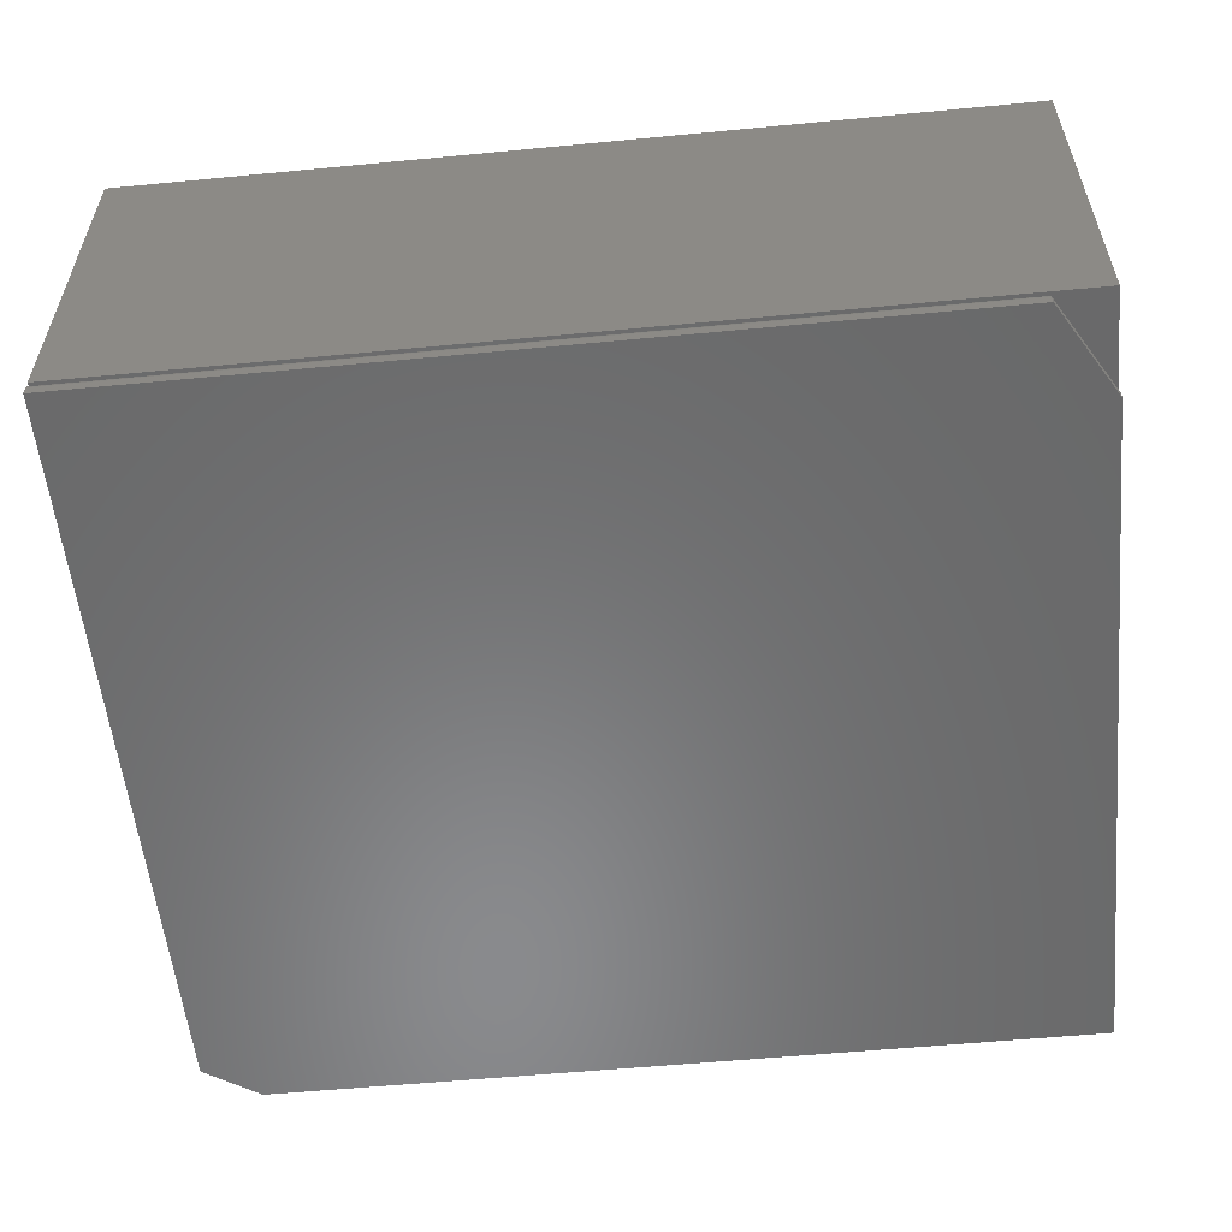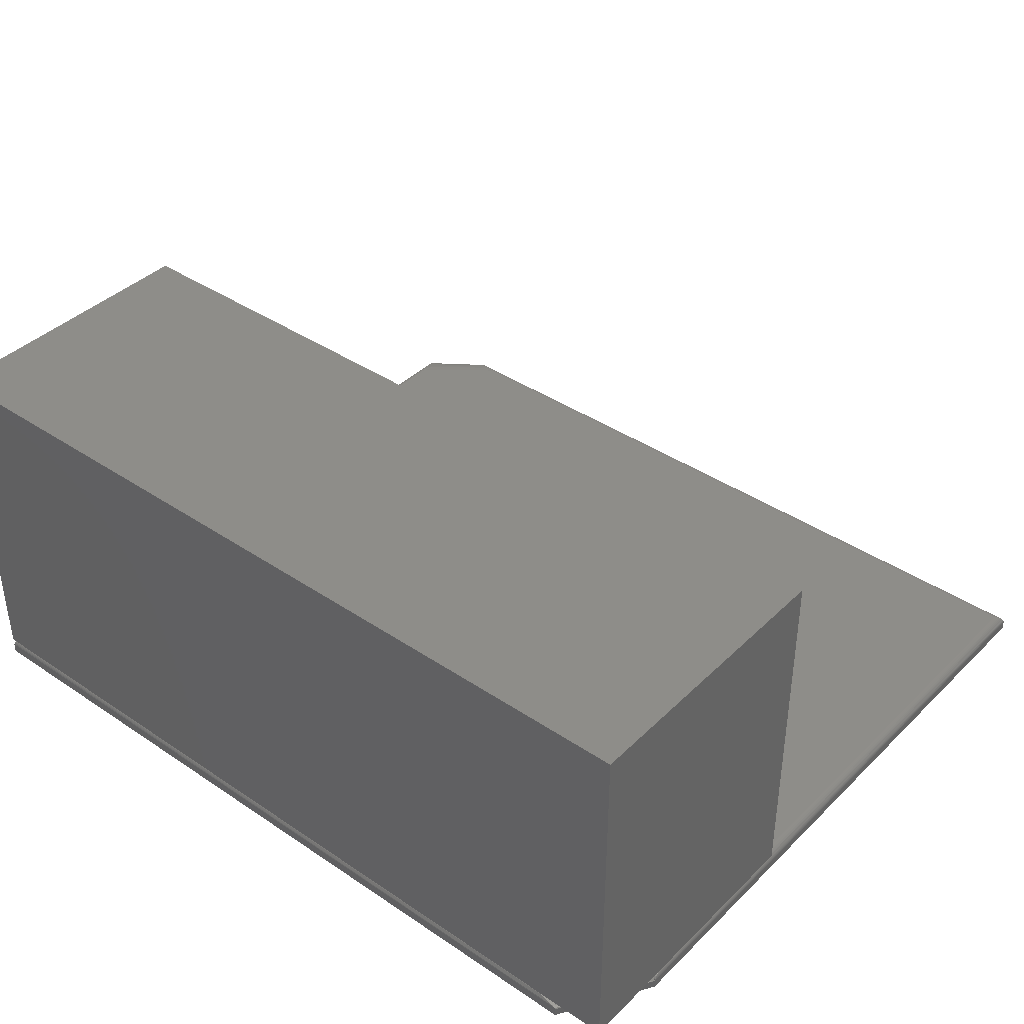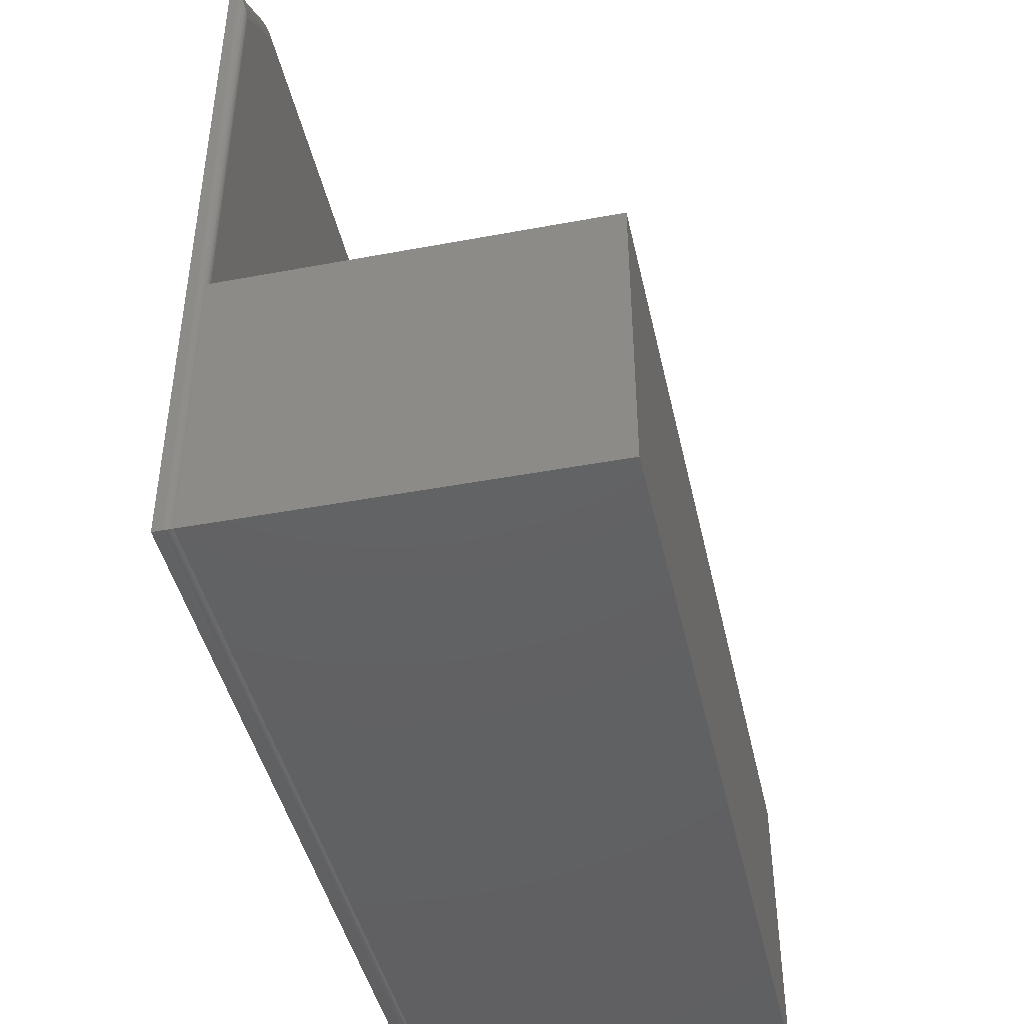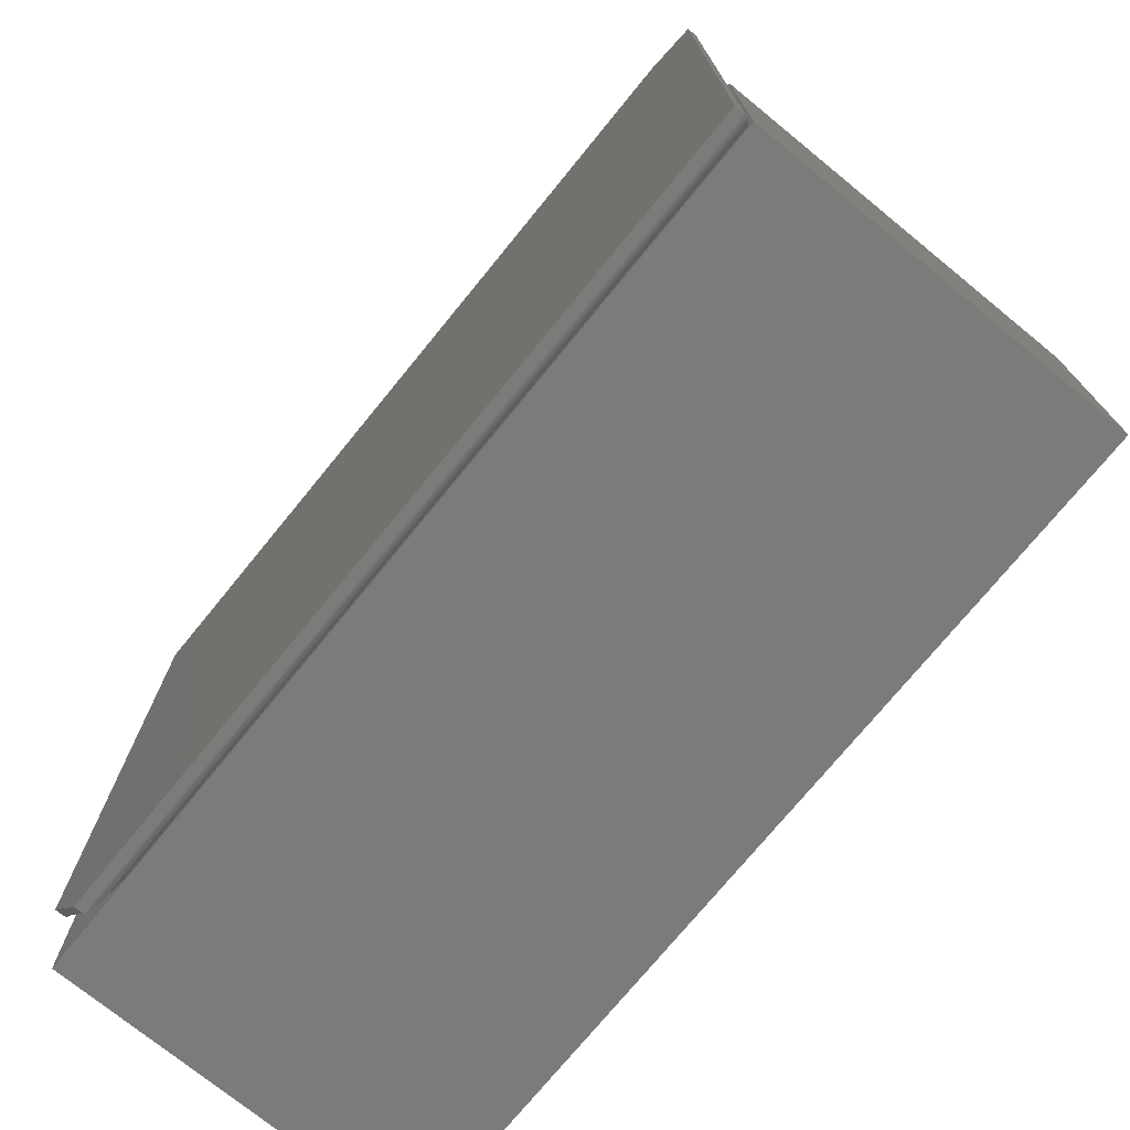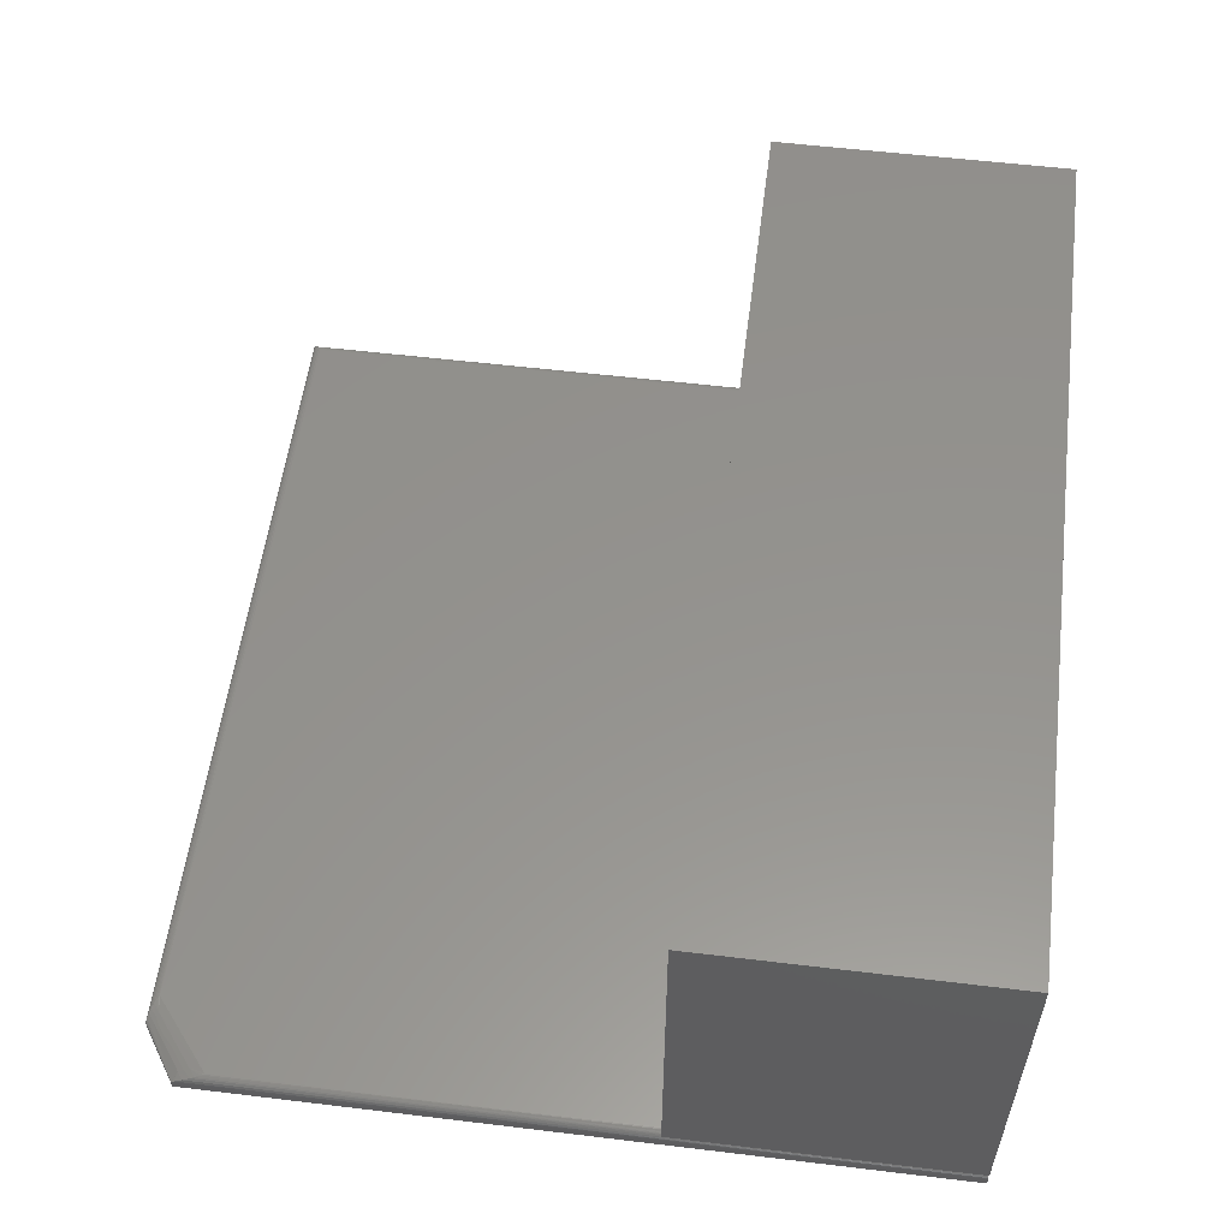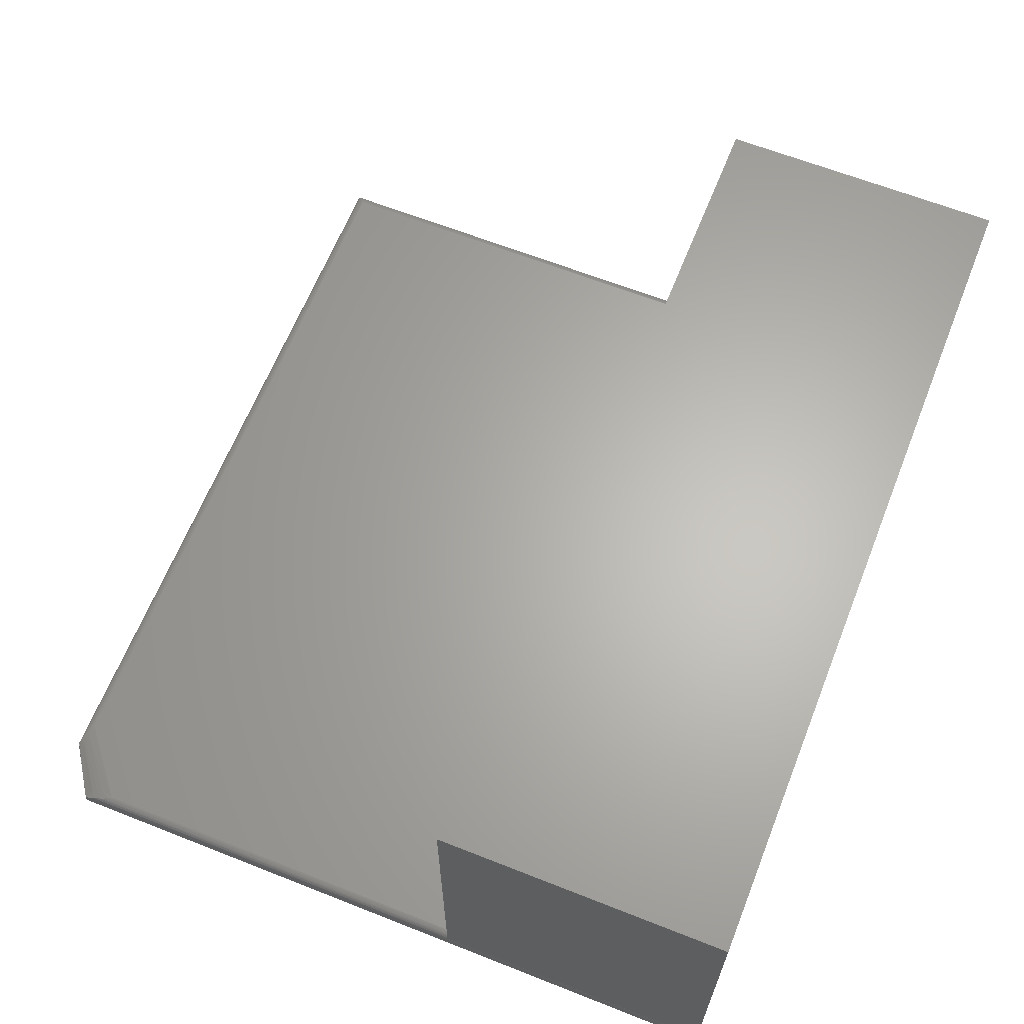
<metadata>
{"format":"stl","ext":"stl","renderer":"f3d","projection":"perspective","resolution":1024,"background":"white","views":[{"elev":-56.1,"azim":-174.3,"up":"+Y"},{"elev":39.4,"azim":-140.1,"up":"+Y"},{"elev":-43.8,"azim":102.4,"up":"+Z"},{"elev":-74.0,"azim":50.8,"up":"+Z"},{"elev":56.0,"azim":97.2,"up":"+Y"},{"elev":64.2,"azim":111.7,"up":"+Y"}]}
</metadata>
<code>
# stl→obj: 133 verts, 262 faces
v -0.7344 1.087e-16 -0.1666
v -0.75 1.104e-16 -0.1666
v -0.7344 -1.009e-08 -0.4586
v -0.75 1.665e-16 -0.6719
v 0.75 0 -0.6719
v 0.7344 8.327e-17 -0.6562
v -0.5813 -1.681e-08 -0.6563
v 0.75 -5.61e-17 -0.1666
v 0.7344 -5.436e-17 -0.1666
v 0.6134 -8.674e-09 0.6546
v 0.7344 -1.301e-08 0.5558
v -0.7344 1.49e-16 0.6546
v -0.6493 -0.01208 -0.6715
v -0.6664 -0.009941 -0.6346
v -0.6359 -0.005973 -0.6491
v -0.5832 -8.867e-05 -0.6579
v -0.6112 -0.001509 -0.6417
v -0.604 -0.002979 -0.6654
v -0.6193 -0.002852 -0.6446
v -0.5902 -0.0008685 -0.6614
v -0.5854 -0.0002871 -0.6592
v -0.6346 -0.002723 -0.6237
v -0.6434 -0.001369 -0.5989
v -0.6273 -0.001439 -0.6203
v -0.6805 -0.002975 -0.5671
v -0.6881 -0.005046 -0.5738
v -0.6994 -0.004845 -0.5574
v -0.6862 -0.001183 -0.5419
v -0.6728 -0.001241 -0.5598
v -0.7108 -0.004643 -0.5411
v -0.7222 -0.004442 -0.5247
v -0.7162 -0.002037 -0.5126
v -0.713 -0.001066 -0.5063
v -0.6996 -0.001125 -0.5241
v -0.75 -0.01562 -0.5156
v -0.7335 -0.00424 -0.5083
v -0.6897 -0.009366 -0.5981
v -0.6839 -0.00951 -0.6072
v -0.6781 -0.009654 -0.6163
v -0.6546 -0.01397 -0.6718
v -0.6562 -0.01562 -0.6719
v -0.7499 -0.0143 -0.5154
v -0.7497 -0.01272 -0.5145
v -0.7493 -0.01107 -0.5129
v -0.7489 -0.009856 -0.5111
v -0.748 -0.007928 -0.5069
v -0.7449 -0.004039 -0.492
v -0.6514 -0.001334 -0.5883
v -0.6594 -0.001299 -0.5776
v -0.7264 -0.001008 -0.4885
v -0.7357 -5.302e-05 -0.4604
v -0.7289 -0.00193 -0.4952
v -0.7417 -0.001821 -0.4778
v -0.7384 -0.0005197 -0.4665
v -0.6222 -0.006215 -0.6687
v -0.6495 -0.005732 -0.6294
v -0.6631 -0.00549 -0.6098
v -0.6532 -0.003266 -0.6047
v -0.6699 -0.005369 -0.6
v -0.6606 -0.003186 -0.5945
v -0.6767 -0.005248 -0.5902
v -0.6681 -0.003107 -0.5842
v 0.75 -0.01562 -0.6719
v 0.7499 -0.01369 -0.6718
v 0.738 -0.0004375 -0.6599
v 0.7416 -0.001752 -0.6634
v 0.7437 -0.003078 -0.6656
v 0.7456 -0.004736 -0.6675
v 0.7472 -0.006684 -0.6691
v 0.7485 -0.008871 -0.6703
v 0.7494 -0.01123 -0.6712
v -0.738 -0.0004375 0.6583
v -0.7416 -0.001752 0.6618
v -0.7437 -0.003078 0.6639
v -0.7456 -0.004736 0.6658
v -0.7472 -0.006684 0.6674
v -0.7485 -0.008871 0.6687
v -0.7494 -0.01123 0.6696
v -0.7499 -0.01369 0.6701
v -0.75 -0.01562 0.6702
v 0.7391 -0.0007235 0.5624
v 0.7425 -0.002284 0.5703
v 0.7445 -0.00374 0.5766
v 0.7475 -0.007188 0.5895
v 0.7495 -0.01152 0.6022
v 0.7498 -0.01311 0.6055
v 0.737 -0.0002222 0.5589
v 0.7354 -3.099e-05 0.5567
v 0.75 -0.01562 0.6077
v 0.75 -0.01451 0.6073
v -0.75 0.6406 -0.1666
v 0.75 0.6406 -0.1666
v 0.75 0.6406 -0.6719
v -0.75 0.6406 -0.6719
v -0.6562 -0.03125 -0.6719
v 0.75 -0.03125 -0.6719
v -0.75 -0.03125 -0.5156
v -0.75 -0.03125 0.6702
v 0.75 -0.03125 0.6077
v 0.6562 -0.03125 0.6702
v 0.6195 -0.0004781 0.6584
v 0.6265 -0.001519 0.6613
v 0.6345 -0.003089 0.6639
v 0.6424 -0.005136 0.6662
v 0.6496 -0.007935 0.6682
v 0.6523 -0.009488 0.669
v 0.6539 -0.0108 0.6695
v 0.6547 -0.01163 0.6697
v 0.6163 -0.0001471 0.6567
v 0.6143 -2.062e-05 0.6554
v 0.6562 -0.01562 0.6702
v 0.6559 -0.01378 0.6701
v 0.7315 -0.004357 0.5903
v 0.6484 -0.003271 0.6534
v 0.6555 -0.00171 0.6386
v 0.641 -0.001614 0.65
v 0.6781 -0.004334 0.6341
v 0.6845 -0.001901 0.6158
v 0.67 -0.001806 0.6272
v 0.7344 -0.006932 0.599
v 0.7212 -0.006675 0.6086
v 0.7081 -0.006419 0.6182
v 0.695 -0.006162 0.6278
v 0.6818 -0.005906 0.6374
v 0.6687 -0.005649 0.647
v 0.6555 -0.005393 0.6566
v 0.699 -0.001997 0.6045
v 0.7135 -0.002093 0.5931
v 0.728 -0.002189 0.5817
v 0.6644 -0.004126 0.6443
v 0.69 -0.003814 0.6219
v 0.7038 -0.003995 0.6113
v 0.7177 -0.004176 0.6008
f 1 2 3
f 4 5 6
f 4 6 7
f 4 7 3
f 4 3 2
f 5 8 6
f 6 8 9
f 10 11 12
f 12 11 9
f 12 9 1
f 13 14 15
f 7 16 17
f 18 19 17
f 18 17 20
f 21 20 17
f 17 16 21
f 22 23 24
f 25 26 27
f 25 28 29
f 30 31 32
f 30 32 33
f 30 33 34
f 35 36 31
f 35 31 30
f 35 30 27
f 35 27 26
f 35 26 37
f 35 37 38
f 35 38 39
f 35 39 14
f 35 14 13
f 35 13 40
f 35 40 41
f 36 35 42
f 36 42 43
f 36 43 44
f 36 44 45
f 36 45 46
f 36 46 47
f 3 7 17
f 3 17 24
f 3 24 23
f 3 23 48
f 3 48 49
f 3 49 29
f 3 29 28
f 3 28 34
f 3 34 33
f 3 33 50
f 3 50 51
f 36 47 52
f 52 47 53
f 52 53 50
f 50 53 54
f 50 54 51
f 19 18 15
f 15 18 55
f 15 55 13
f 24 17 22
f 22 17 19
f 22 19 56
f 56 19 15
f 56 15 14
f 14 39 56
f 56 39 57
f 56 57 22
f 22 57 58
f 22 58 23
f 39 38 57
f 57 38 59
f 57 59 58
f 58 59 60
f 58 60 23
f 23 60 48
f 38 37 59
f 59 37 61
f 59 61 60
f 60 61 62
f 60 62 48
f 48 62 49
f 29 49 25
f 25 49 62
f 25 62 26
f 26 62 61
f 26 61 37
f 30 34 27
f 27 34 28
f 27 28 25
f 31 36 32
f 32 36 52
f 32 52 33
f 33 52 50
f 63 40 64
f 63 41 40
f 7 65 16
f 7 6 65
f 16 65 21
f 20 21 65
f 65 66 20
f 20 66 18
f 18 66 67
f 18 67 68
f 18 68 55
f 55 68 69
f 55 69 70
f 55 70 13
f 13 70 71
f 13 71 64
f 13 64 40
f 12 51 72
f 12 1 51
f 3 51 1
f 72 51 54
f 72 54 53
f 72 53 73
f 74 73 53
f 53 47 74
f 74 47 75
f 75 47 46
f 76 75 46
f 76 46 77
f 77 46 45
f 77 45 78
f 78 45 44
f 78 44 43
f 78 43 79
f 35 80 42
f 42 80 79
f 42 79 43
f 66 65 81
f 81 82 66
f 67 66 82
f 82 83 67
f 68 67 83
f 83 84 68
f 68 84 69
f 70 69 84
f 84 85 70
f 70 85 71
f 71 85 86
f 71 86 64
f 87 81 65
f 87 65 6
f 87 6 9
f 87 9 11
f 87 11 88
f 89 63 90
f 90 63 64
f 90 64 86
f 91 2 1
f 91 1 92
f 92 1 9
f 92 9 8
f 93 94 92
f 92 94 91
f 8 5 92
f 92 5 93
f 4 2 94
f 94 2 91
f 93 5 94
f 94 5 4
f 95 96 97
f 97 96 98
f 98 96 99
f 98 99 100
f 98 80 97
f 97 80 35
f 95 41 96
f 96 41 63
f 95 97 41
f 41 97 35
f 101 73 102
f 102 73 74
f 102 74 103
f 103 74 75
f 103 75 104
f 104 75 76
f 104 76 105
f 105 76 77
f 105 77 106
f 77 107 106
f 77 78 108
f 77 108 107
f 108 78 79
f 72 73 101
f 72 101 109
f 72 109 110
f 72 110 10
f 72 10 12
f 80 111 79
f 79 111 112
f 79 112 108
f 100 111 98
f 98 111 80
f 96 63 99
f 99 63 89
f 100 99 111
f 111 99 89
f 113 83 82
f 114 115 116
f 117 118 119
f 89 120 121
f 89 121 122
f 89 122 123
f 89 123 124
f 89 124 125
f 89 125 126
f 89 126 105
f 89 105 106
f 89 106 107
f 89 107 108
f 89 108 112
f 89 112 111
f 120 89 90
f 120 90 86
f 120 86 85
f 120 85 84
f 120 84 83
f 120 83 113
f 11 10 116
f 11 116 115
f 11 115 119
f 11 119 118
f 11 118 127
f 11 127 128
f 11 128 129
f 129 113 82
f 129 82 81
f 129 81 87
f 129 87 88
f 129 88 11
f 116 10 110
f 116 110 109
f 116 109 101
f 116 101 102
f 116 102 114
f 114 102 103
f 114 103 126
f 126 103 104
f 126 104 105
f 126 125 114
f 114 125 130
f 114 130 115
f 125 124 130
f 130 124 117
f 130 117 115
f 115 117 119
f 124 123 117
f 117 123 131
f 117 131 118
f 123 122 131
f 131 122 132
f 131 132 118
f 118 132 127
f 122 121 132
f 132 121 133
f 132 133 127
f 127 133 128
f 121 120 133
f 133 120 113
f 133 113 128
f 128 113 129

</code>
